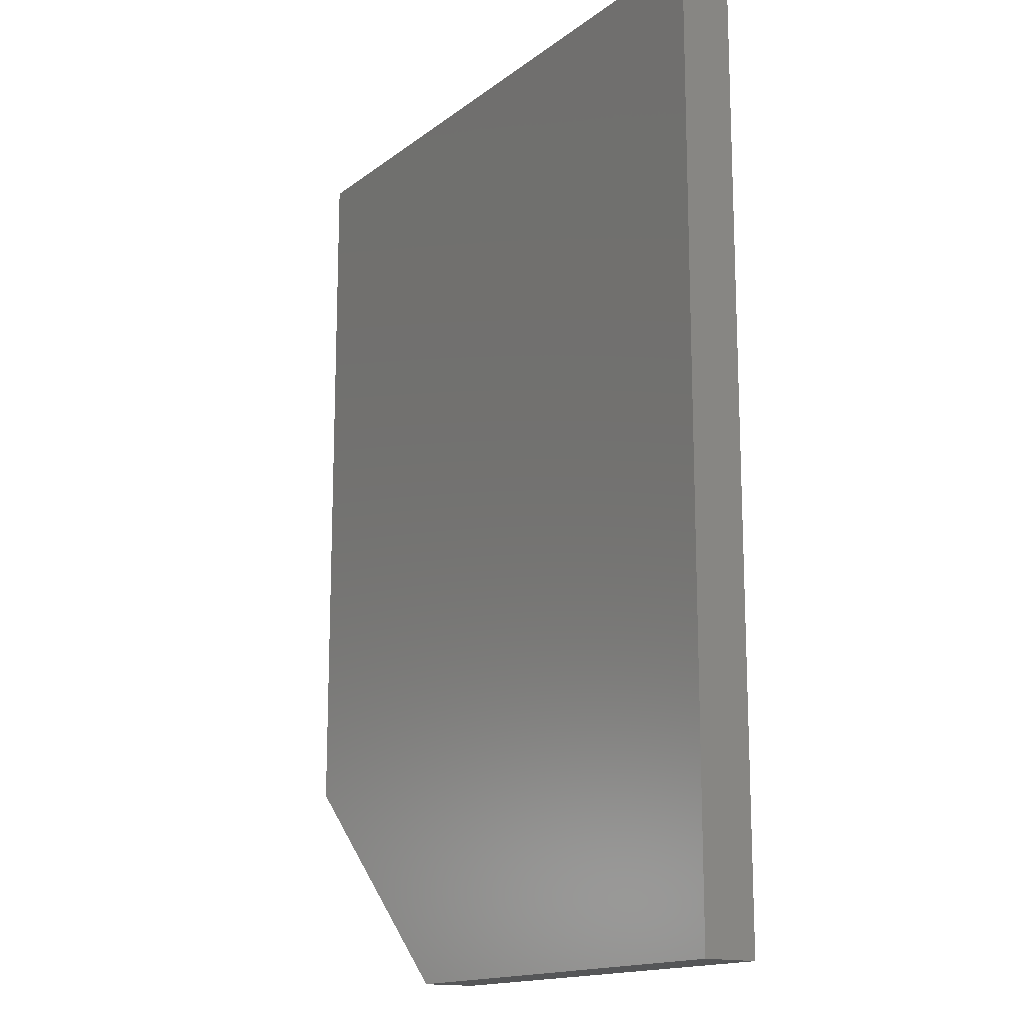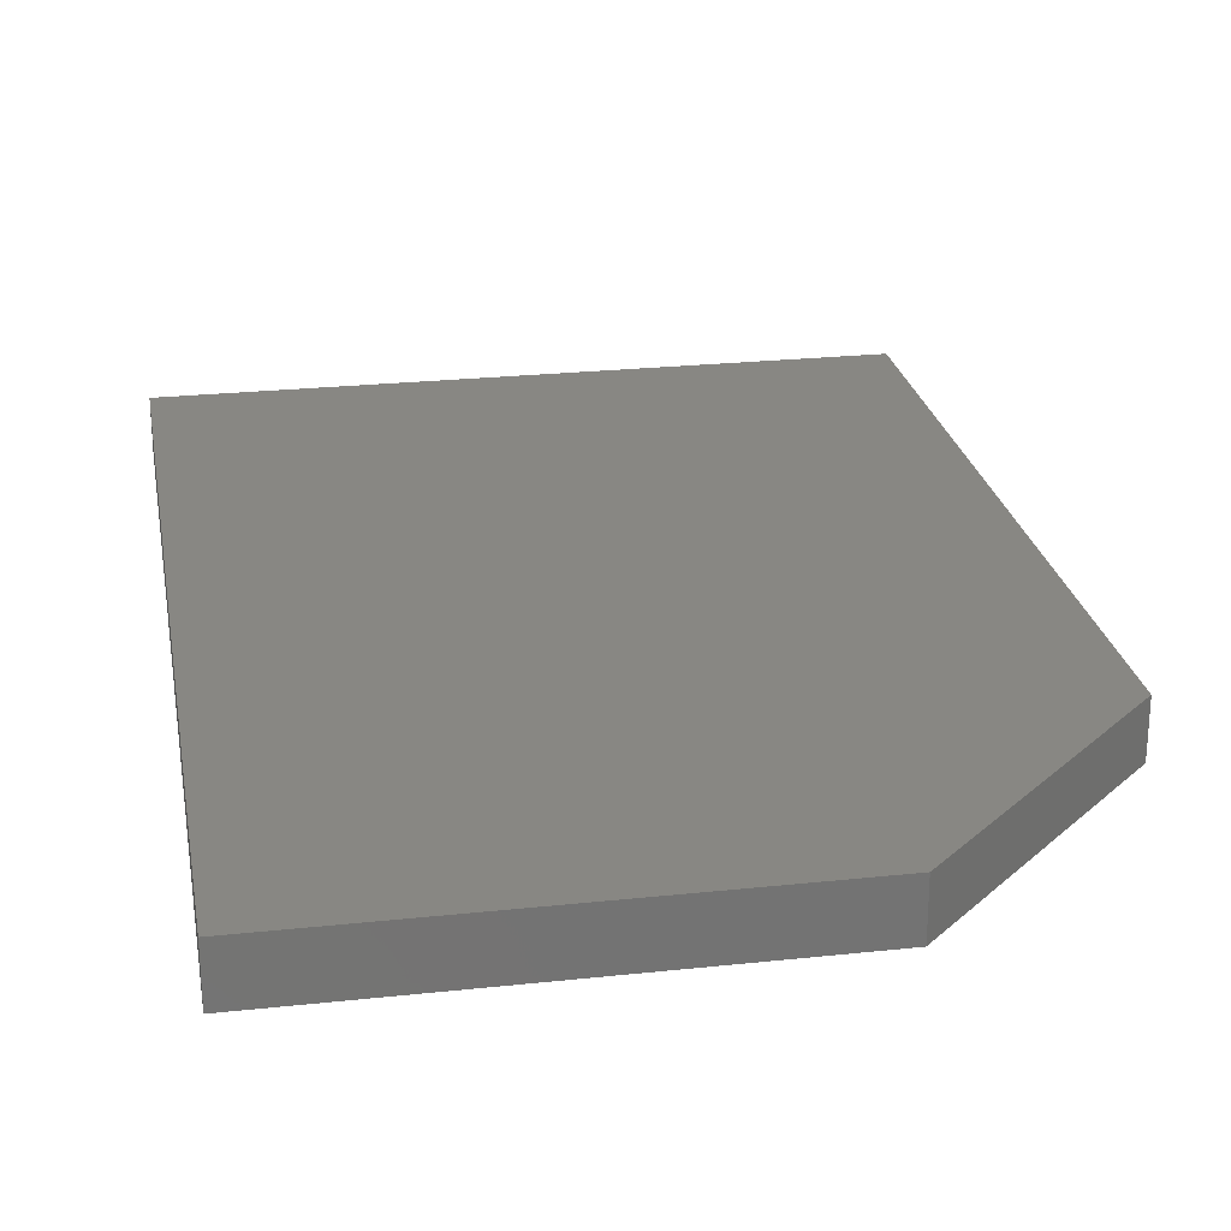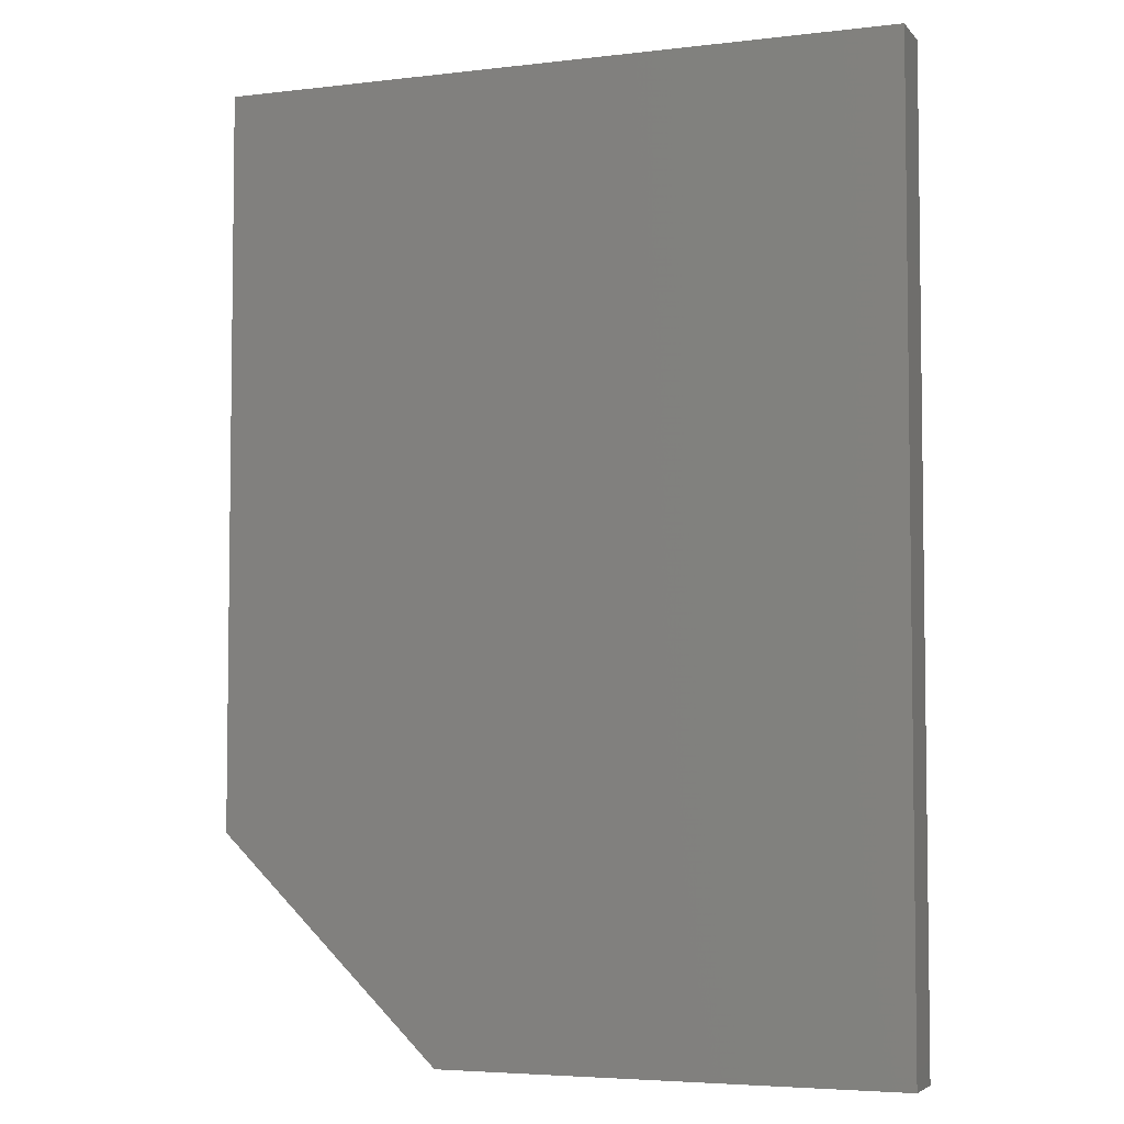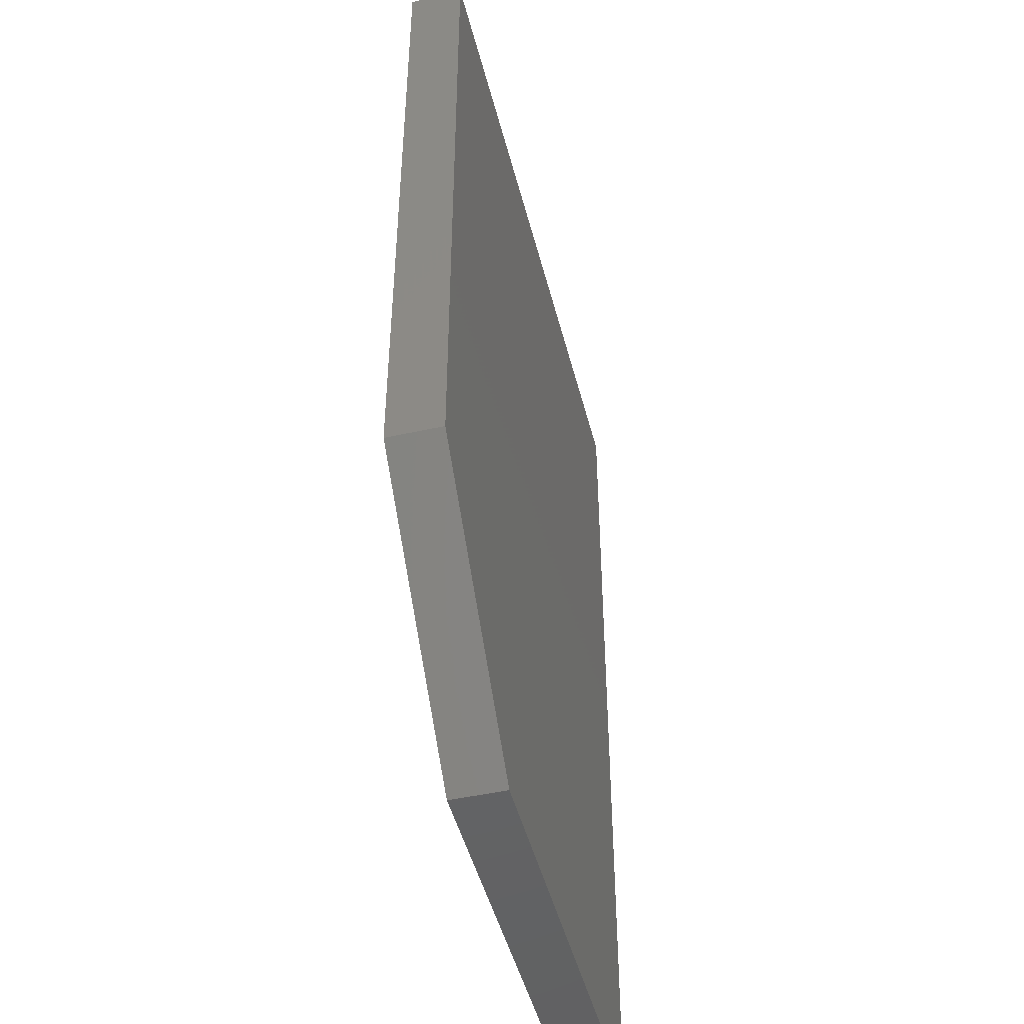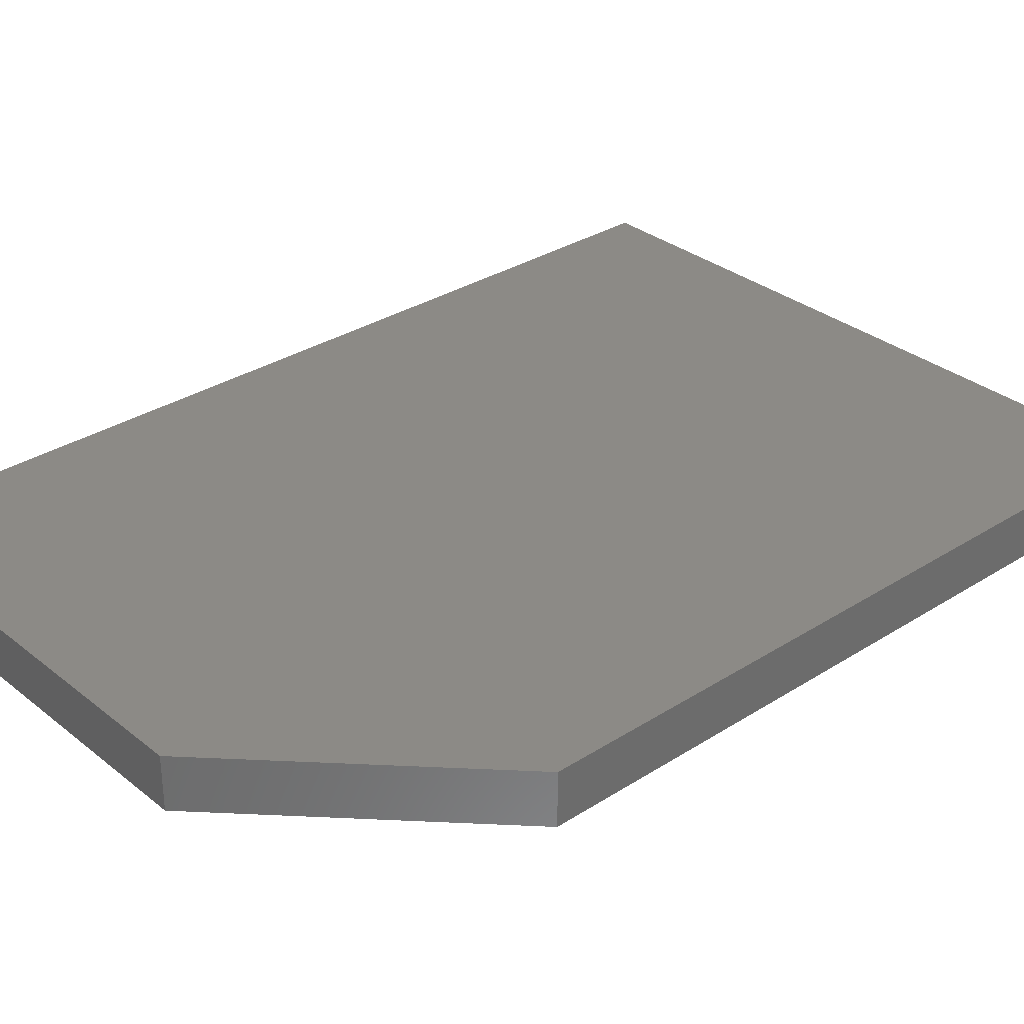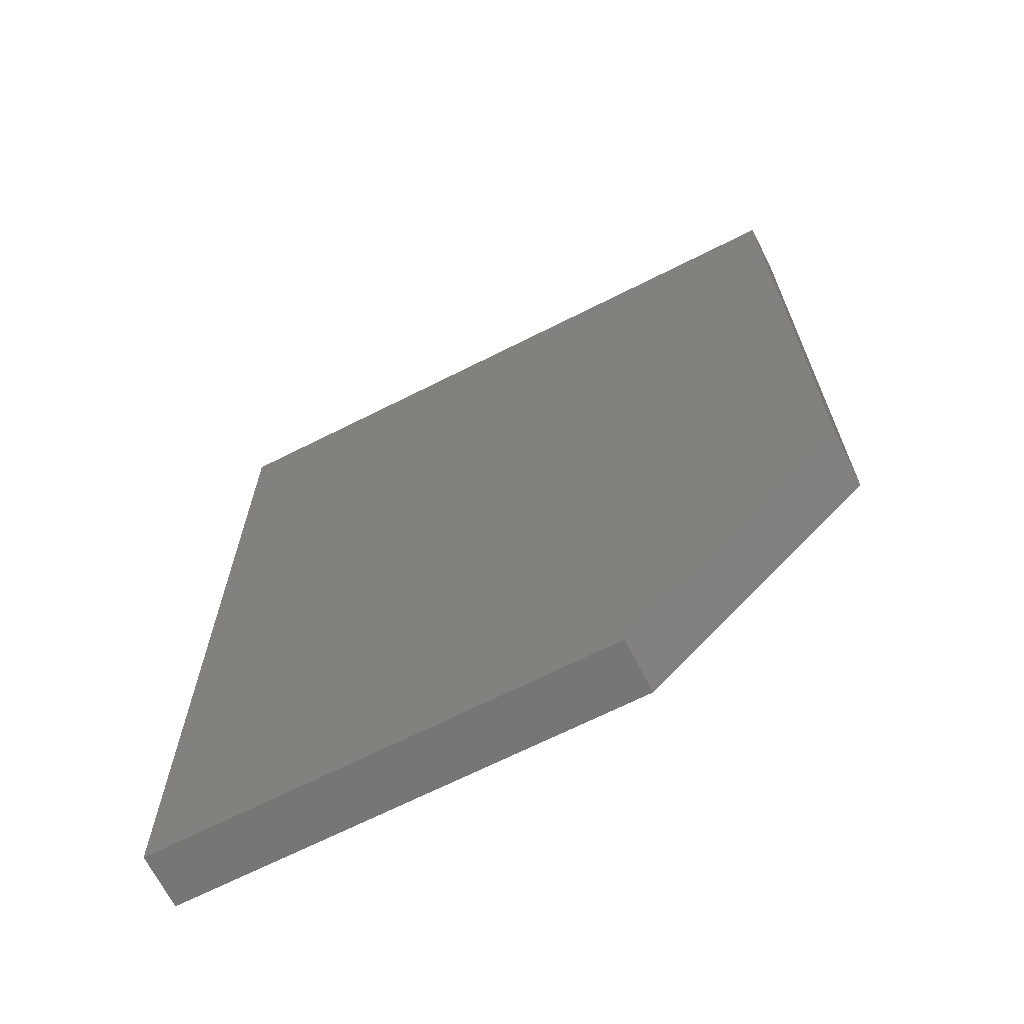
<metadata>
{"format":"stl","ext":"stl","renderer":"f3d","projection":"perspective","resolution":1024,"background":"white","views":[{"elev":-15.4,"azim":-123.3,"up":"+Y"},{"elev":24.6,"azim":-10.0,"up":"+Z"},{"elev":-4.7,"azim":-159.3,"up":"+Y"},{"elev":-47.3,"azim":104.1,"up":"+Y"},{"elev":31.9,"azim":48.1,"up":"+Z"},{"elev":-68.2,"azim":26.8,"up":"+Y"}]}
</metadata>
<code>
# stl→obj: 10 verts, 16 faces
v 0.5346 0.75 0.08594
v -0.5391 0.75 0.08594
v 0.5346 -0.4062 0.08594
v -0.5391 -0.75 0.08594
v 0.1831 -0.75 0.08594
v 0.1831 -0.75 0
v -0.5391 -0.75 0
v 0.5346 -0.4062 0
v -0.5391 0.75 0
v 0.5346 0.75 0
f 1 2 3
f 3 2 4
f 3 4 5
f 6 7 8
f 8 7 9
f 8 9 10
f 3 8 1
f 1 8 10
f 4 7 5
f 5 7 6
f 3 5 8
f 8 5 6
f 2 9 4
f 4 9 7
f 1 10 2
f 2 10 9

</code>
